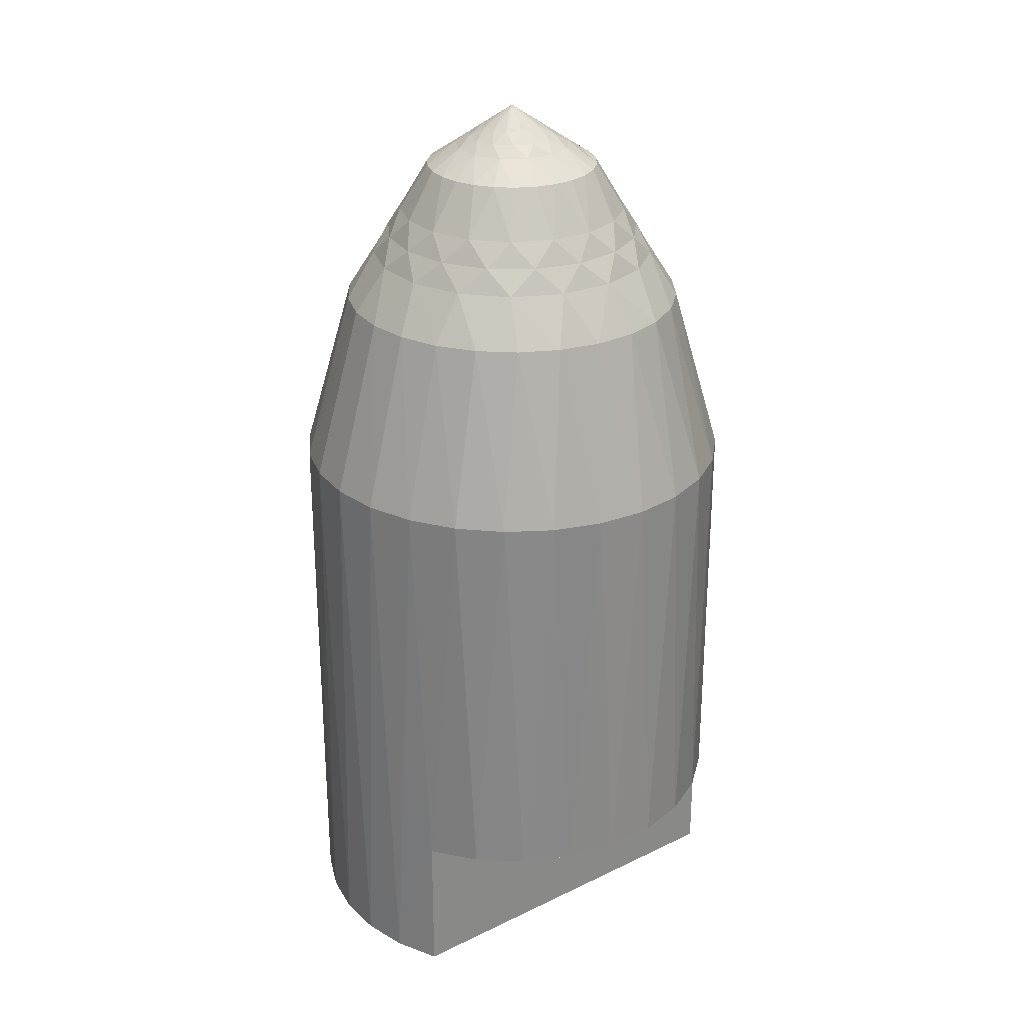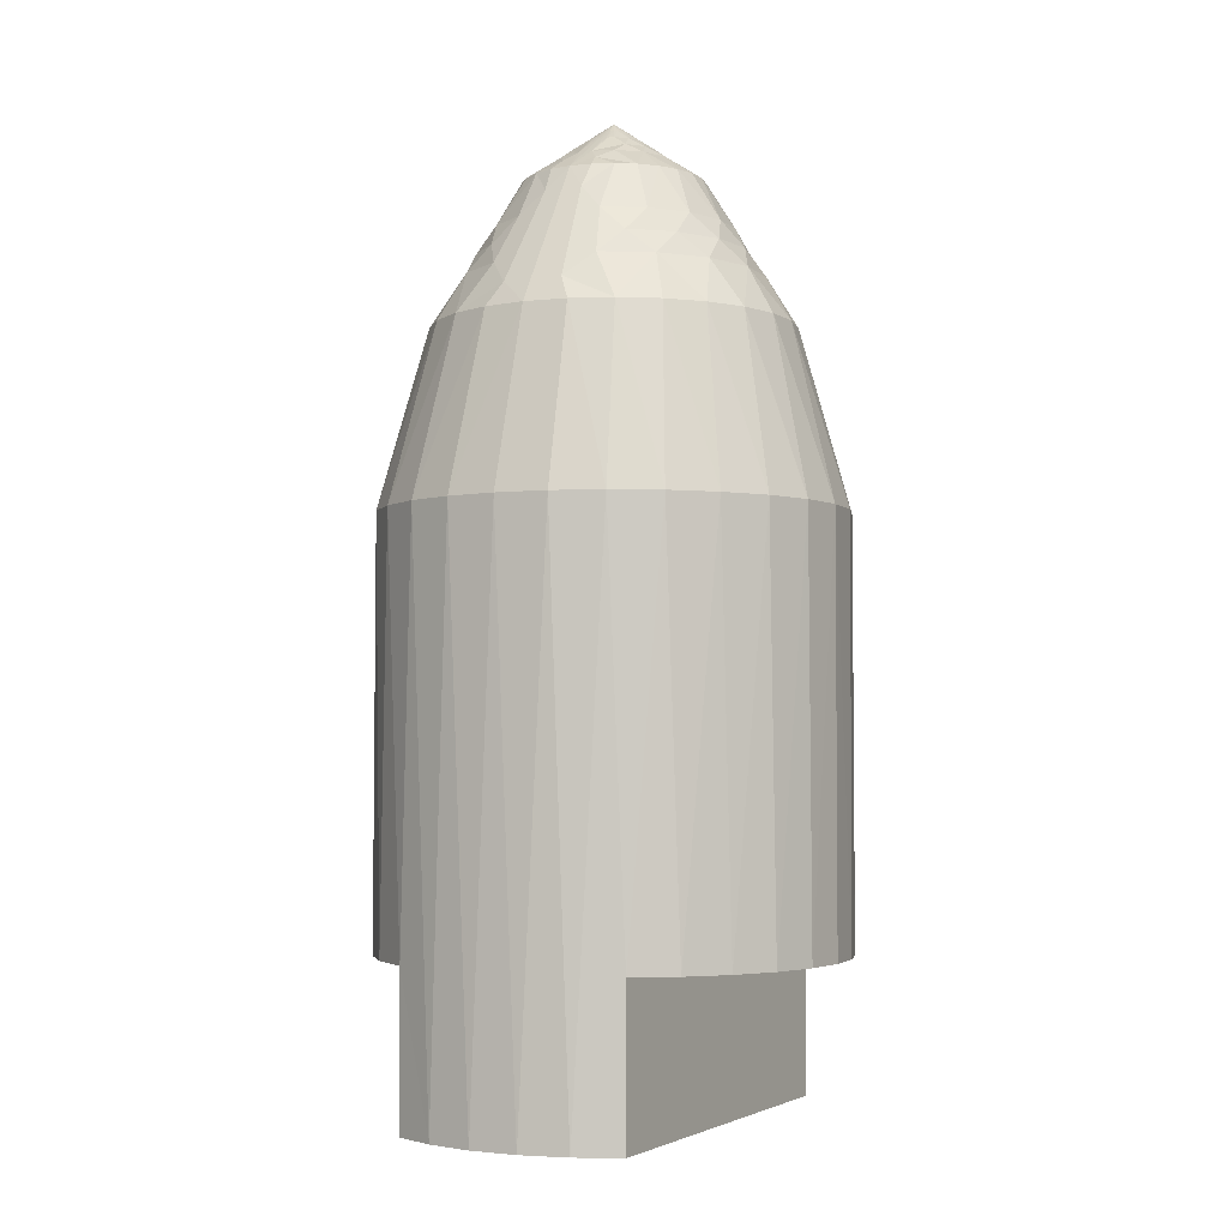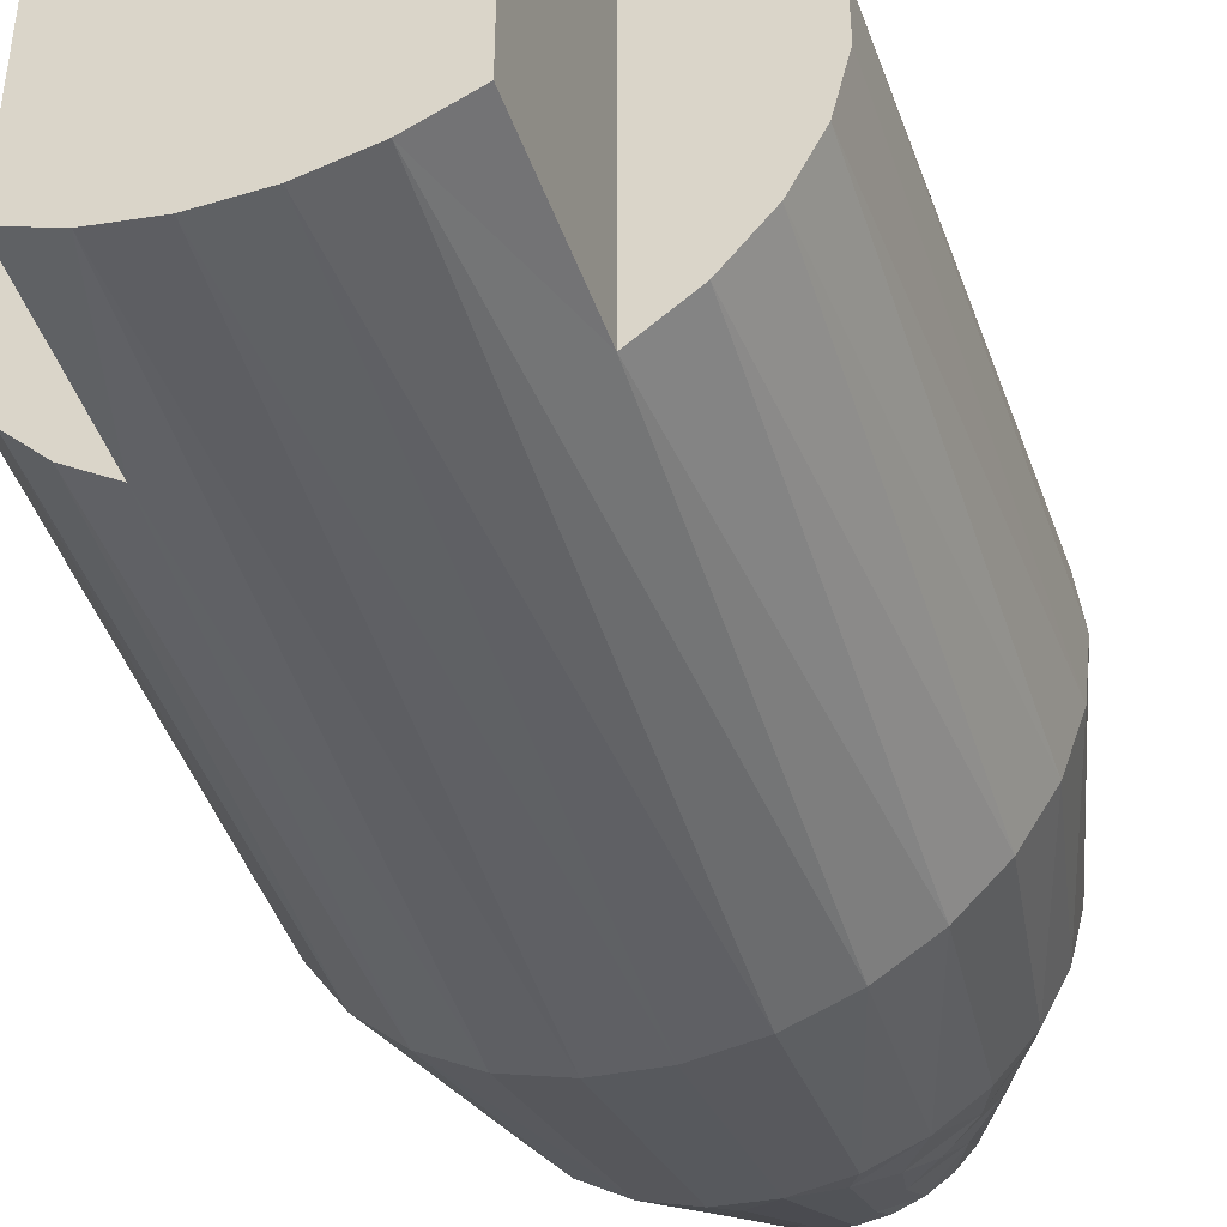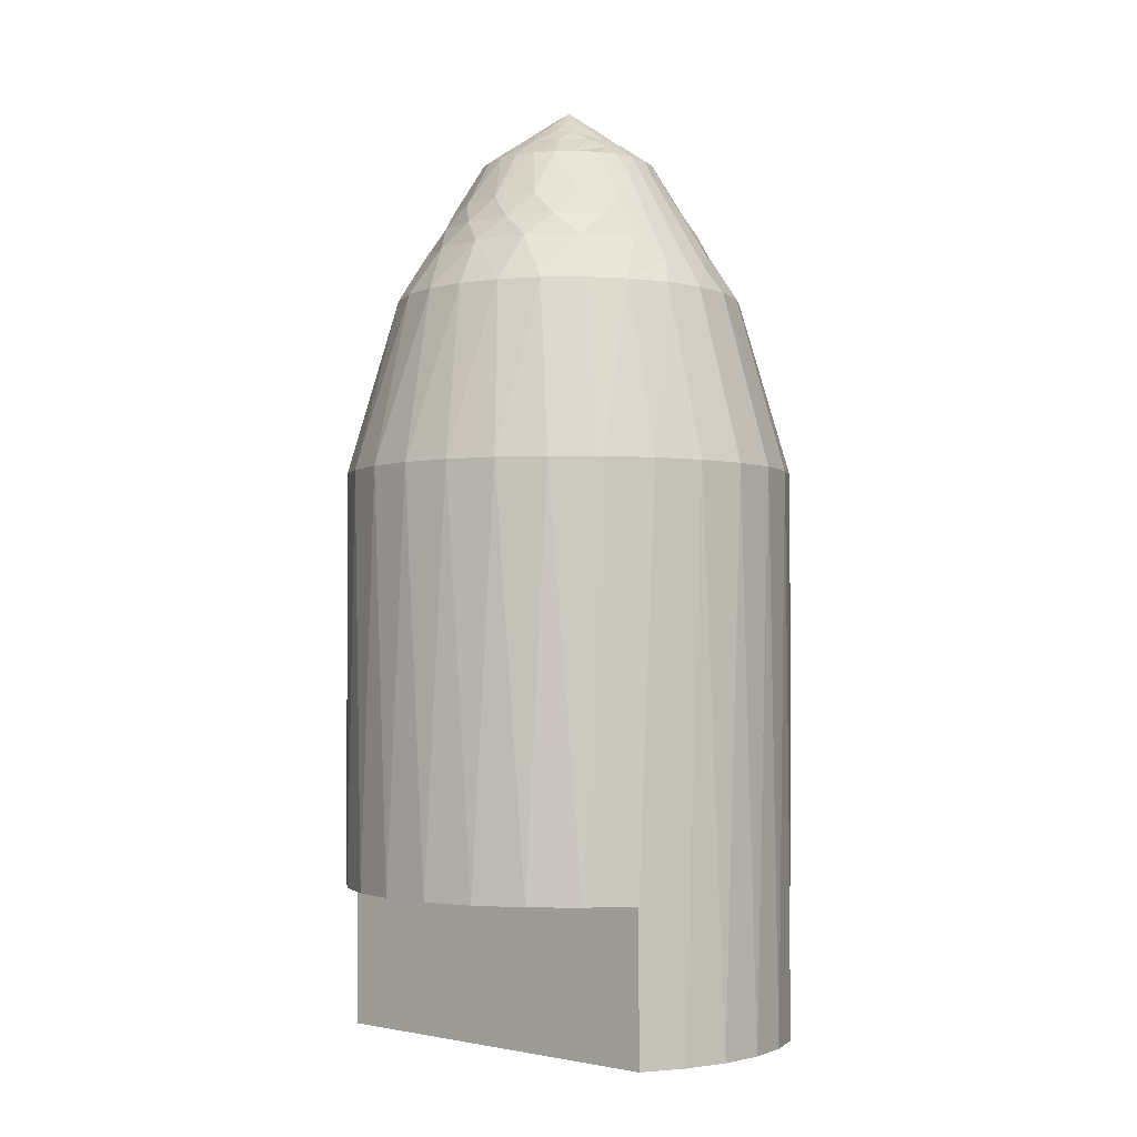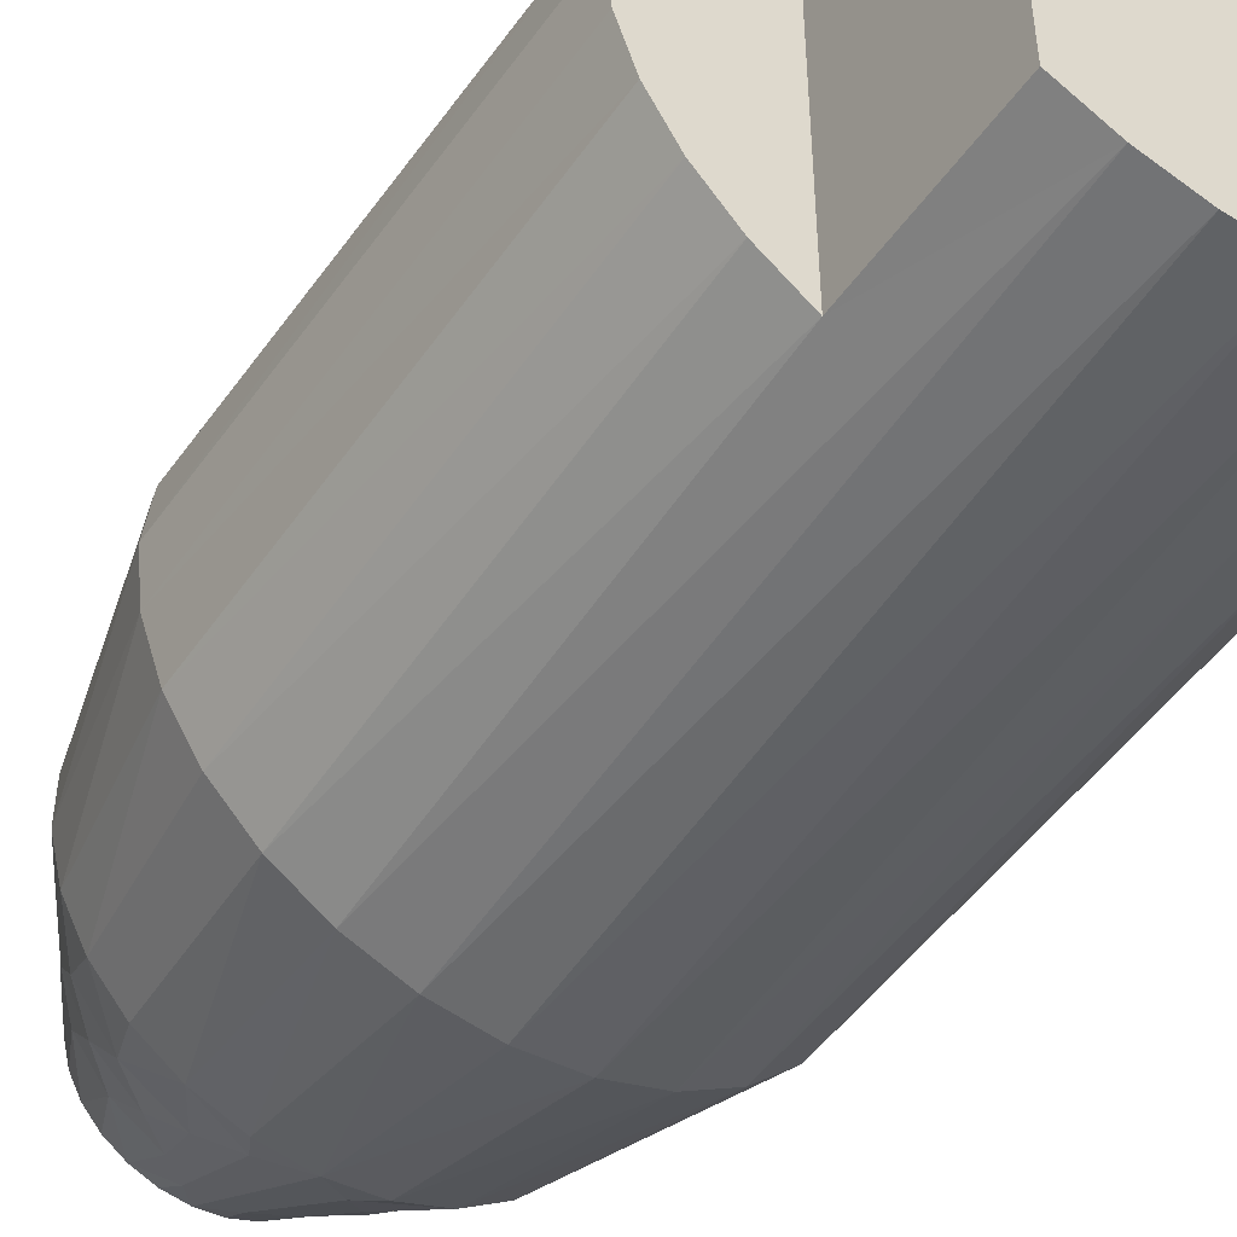
<metadata>
{"format":"obj","ext":"obj","renderer":"f3d","projection":"perspective","resolution":1024,"background":"white","views":[{"elev":27.4,"azim":-126.6,"up":"+Z"},{"elev":-3.2,"azim":27.4,"up":"+Z"},{"elev":-46.4,"azim":-160.8,"up":"+Y"},{"elev":-2.5,"azim":-46.6,"up":"+Z"},{"elev":-50.4,"azim":145.8,"up":"+Y"}]}
</metadata>
<code>
v -4.117 -4.364 4
v -3 -5.196 4
v -3.741 -4.691 15
v -2.603 -5.406 15
v 6 0 15
v 5.869 1.247 4
v 5.85 1.335 15
v -3 -5.196 0
v -1.854 -5.706 0
v 6 -0 4
v -1.335 -5.85 15
v 5.481 2.44 4
v 5.406 2.603 15
v -0.6272 -5.967 0
v 4.854 3.527 4
v 4.691 3.741 15
v -0 -6 15
v 0.6272 -5.967 0
v 1.335 -5.85 15
v 4.015 4.459 4
v 3.741 4.691 15
v 1.854 -5.706 0
v 2.603 -5.406 15
v 3 -5.196 4
v 3.741 -4.691 15
v 3 5.196 4
v 2.603 5.406 15
v 3 -5.196 0
v 4.015 -4.459 4
v 4.691 -3.741 15
v 3 5.196 0
v 1.854 5.706 0
v 1.335 5.85 15
v 4.854 -3.527 4
v 5.406 -2.603 15
v 0.6272 5.967 0
v 0 6 15
v 5.481 -2.44 4
v 5.85 -1.335 15
v -0.6272 5.967 0
v -1.335 5.85 15
v 5.869 -1.247 4
v -1.854 5.706 0
v -2.603 5.406 15
v -3 5.196 4
v -3.741 4.691 15
v -3 5.196 0
v -4.117 4.364 4
v -4.691 3.741 15
v -5.013 3.297 4
v -5.406 2.603 15
v -5.638 2.052 4
v -5.85 1.335 15
v -5.959 0.6966 4
v -6 0 15
v -5.959 -0.6966 4
v -5.85 -1.335 15
v -5.638 -2.052 4
v -5.406 -2.603 15
v -5.013 -3.297 4
v -4.691 -3.741 15
v -2.171 4.137 19.66
v -1.118 4.537 19.66
v -3.098 3.497 19.66
v -0 -4.672 19.66
v -3.845 2.654 19.66
v 1.118 -4.537 19.66
v -4.369 1.657 19.66
v 2.171 -4.137 19.66
v -4.638 0.5632 19.66
v 3.098 -3.497 19.66
v -4.638 -0.5632 19.66
v 3.845 -2.654 19.66
v -4.369 -1.657 19.66
v -3.845 -2.654 19.66
v 4.369 -1.657 19.66
v -3.098 -3.497 19.66
v 4.638 -0.5632 19.66
v -2.171 -4.137 19.66
v 4.638 0.5632 19.66
v -1.118 -4.537 19.66
v 4.369 1.657 19.66
v 3.845 2.654 19.66
v 3.098 3.497 19.66
v 2.171 4.137 19.66
v 1.118 4.537 19.66
v 0 4.672 19.66
v -2.798 -1.393 22.16
v -2.2 -0.8344 23.41
v -3.113 -0.2884 22.16
v 3.883 -0.3598 20.91
v -1.409 -3.636 20.91
v -2.627 -2.882 20.91
v 3.491 -1.738 20.91
v 2.798 -1.393 22.16
v 2.2 -0.8344 23.41
v 1.936 -1.337 23.41
v -2.106 -2.31 22.16
v -1.56 -1.761 23.41
v -1.936 -1.337 23.41
v -1.093 -2.083 23.41
v 2.106 -2.31 22.16
v 3.75 1.067 20.91
v -1.129 -2.915 22.16
v 0.7875 -4.213 20.28
v 3.113 -0.2884 22.16
v 2.336 -0.2836 23.41
v 2.336 0.2836 23.41
v 1.409 -3.636 20.91
v 0.7165 -3.833 20.91
v -0 -2.353 23.41
v 1.129 -2.915 22.16
v 3.112 2.35 20.91
v 1.849 -2.987 21.53
v 2.627 -2.882 20.91
v 0.5034 -2.693 22.79
v 0.5631 -2.285 23.41
v 1.093 -2.083 23.41
v 2.803 -2.117 21.53
v 3.007 0.8555 22.16
v 2.2 0.8344 23.41
v 3.379 -0.9613 21.53
v 2.053 3.315 20.91
v 3.498 0.3241 21.53
v 3.144 1.566 21.53
v 2.495 1.884 22.16
v 1.936 1.337 23.41
v 1.56 1.761 23.41
v 2.367 2.596 21.53
v 1.646 2.658 22.16
v 0.7165 3.833 20.91
v 1.269 3.276 21.53
v 0.5744 3.073 22.16
v -0 3.513 21.53
v -0.7165 3.833 20.91
v -0.5744 3.073 22.16
v -1.269 3.276 21.53
v -1.646 2.658 22.16
v -2.053 3.315 20.91
v 1.093 2.083 23.41
v -2.367 2.596 21.53
v -3.112 2.35 20.91
v -2.495 1.884 22.16
v -3.144 1.566 21.53
v -3.75 1.067 20.91
v -3.007 0.8555 22.16
v -3.498 0.3241 21.53
v -3.883 -0.3598 20.91
v -3.379 -0.9613 21.53
v 0.5631 2.285 23.41
v -0 2.353 23.41
v -3.491 -1.738 20.91
v -2.803 -2.117 21.53
v -0.7875 -4.213 20.28
v -1.849 -2.987 21.53
v -0.5631 2.285 23.41
v -1.093 2.083 23.41
v -0.7165 -3.833 20.91
v -0.5034 -2.693 22.79
v -0.5631 -2.285 23.41
v -1.56 1.761 23.41
v -1.936 1.337 23.41
v -2.2 0.8344 23.41
v -2.336 0.2836 23.41
v -2.336 -0.2836 23.41
v 1.56 -1.761 23.41
v -0 0 25
v 0.1877 -0.7615 24.47
v 0.09385 -0.3808 24.74
v 0.2601 -0.2935 24.74
v 0.1468 -0.13 24.87
v 0.13 -0.1468 24.87
v 1.557 -0.1891 23.94
v 0.3645 -0.6945 24.47
v 0.1822 -0.3472 24.74
v 0.6455 -0.4456 24.47
v 0.3227 -0.2228 24.74
v 0.3667 -0.1391 24.74
v 0.1891 -1.557 23.94
v 0.2484 -0.744 24.47
v 1.291 -0.8911 23.94
v 0.7802 -0.8806 24.21
v 0.729 -1.389 23.94
v 0.4693 -1.904 23.68
v 1.467 0.5563 23.94
v 0.1877 0.7615 24.47
v 0.2562 0.6013 24.56
v 0.5201 0.5871 24.47
v 0.1156 0.4201 24.71
v 0.7786 -0.09454 24.47
v 0.3893 -0.04727 24.74
v -0.08388 0.5161 24.65
v -0.04727 0.3893 24.74
v -0.1877 0.7615 24.47
v -0.1449 0.434 24.69
v 1.04 1.174 23.94
v -0.5201 0.5871 24.47
v 0.7334 0.2781 24.47
v 0.5123 0.1046 24.65
v 0.3893 0.04727 24.74
v -0.2981 0.3753 24.68
v 1.1 -0.4172 24.21
v -0.5123 0.1046 24.65
v -0.2362 0.1121 24.82
v -0.7334 0.2781 24.47
v -0.3893 -0.04727 24.74
v 0.4528 0.2614 24.65
v 0.3754 1.523 23.94
v -0.4714 0.4528 24.56
v -0.1468 0.13 24.87
v -0.2601 -0.2935 24.74
v -0.13 -0.1468 24.87
v -0.3227 -0.2228 24.74
v 1.168 0.1418 24.21
v 0.9682 0.6683 24.21
v -0.1822 -0.3472 24.74
v -0.1114 -0.1614 24.87
v 0.5467 1.042 24.21
v -0.09112 -0.1736 24.87
v -0.09385 -0.3808 24.74
v -0.3754 1.523 23.94
v -0 1.176 24.21
v -0.2484 -0.744 24.47
v -0.1891 -1.557 23.94
v -0.1877 -0.7615 24.47
v -0.7802 -0.8806 24.21
v -0.729 -1.389 23.94
v -0.4693 -1.904 23.68
v -1.04 1.174 23.94
v -0.5467 1.042 24.21
v 0.1306 0.005264 24.91
v -0.7786 -0.09454 24.47
v 0.0894 0.04024 24.93
v -0.9682 0.6683 24.21
v -1.467 0.5563 23.94
v 0.13 0.1468 24.87
v -0.6455 -0.4456 24.47
v -0.3667 -0.1391 24.74
v 0.0875 0.2808 24.8
v -1.168 0.1418 24.21
v -0.0894 -0.04024 24.93
v -1.557 -0.1891 23.94
v -0.3645 -0.6945 24.47
v -0.04024 0.0894 24.93
v -1.291 -0.8911 23.94
v -1.1 -0.4172 24.21
v 0.09112 -0.1736 24.87
v 0.1114 -0.1614 24.87
f 1 2 3
f 3 2 4
f 5 6 7
f 8 9 2
f 10 6 5
f 2 9 4
f 4 9 11
f 7 12 13
f 6 12 7
f 9 14 11
f 13 15 16
f 11 14 17
f 12 15 13
f 17 18 19
f 14 18 17
f 16 20 21
f 19 22 23
f 18 22 19
f 15 20 16
f 23 24 25
f 21 26 27
f 22 24 23
f 20 26 21
f 22 28 24
f 25 29 30
f 24 29 25
f 31 32 26
f 27 32 33
f 30 34 35
f 26 32 27
f 29 34 30
f 33 36 37
f 35 38 39
f 32 36 33
f 34 38 35
f 37 40 41
f 36 40 37
f 39 42 5
f 38 42 39
f 40 43 41
f 41 43 44
f 42 10 5
f 43 45 44
f 44 45 46
f 43 47 45
f 45 48 46
f 46 48 49
f 48 50 49
f 49 50 51
f 50 52 51
f 51 52 53
f 52 54 53
f 53 54 55
f 54 56 55
f 55 56 57
f 56 58 57
f 57 58 59
f 58 60 59
f 59 60 61
f 60 1 61
f 61 1 3
f 28 31 24
f 24 31 26
f 9 18 14
f 18 28 22
f 9 28 18
f 8 47 9
f 47 43 9
f 40 36 43
f 32 31 36
f 9 31 28
f 36 31 43
f 43 31 9
f 47 8 2
f 47 2 45
f 58 1 60
f 48 2 1
f 48 58 56
f 48 56 54
f 48 54 52
f 48 52 50
f 48 45 2
f 48 1 58
f 24 34 29
f 38 34 24
f 10 42 38
f 15 12 6
f 15 6 10
f 15 10 38
f 26 20 15
f 26 38 24
f 26 15 38
f 62 63 44
f 62 44 46
f 64 62 46
f 64 46 49
f 65 17 19
f 66 64 49
f 66 49 51
f 67 19 23
f 68 66 51
f 68 51 53
f 67 65 19
f 69 23 25
f 70 68 53
f 70 53 55
f 69 67 23
f 71 25 30
f 72 55 57
f 72 70 55
f 71 69 25
f 73 30 35
f 74 57 59
f 73 71 30
f 74 72 57
f 75 59 61
f 76 35 39
f 75 74 59
f 76 73 35
f 77 61 3
f 77 75 61
f 78 39 5
f 78 76 39
f 79 3 4
f 79 77 3
f 80 5 7
f 81 4 11
f 81 79 4
f 80 78 5
f 65 81 11
f 65 11 17
f 82 7 13
f 82 80 7
f 83 13 16
f 83 82 13
f 84 83 16
f 84 16 21
f 85 84 21
f 85 21 27
f 86 85 27
f 86 27 33
f 87 86 33
f 87 33 37
f 87 37 41
f 63 87 41
f 63 41 44
f 88 89 90
f 91 78 80
f 92 93 79
f 91 94 76
f 95 96 97
f 98 99 100
f 98 101 99
f 95 97 102
f 98 100 88
f 103 80 82
f 104 101 98
f 105 65 67
f 103 91 80
f 105 67 69
f 106 107 96
f 106 108 107
f 105 69 109
f 106 96 95
f 110 105 109
f 110 111 65
f 110 109 112
f 113 82 83
f 110 65 105
f 113 83 84
f 114 109 115
f 114 102 112
f 114 112 109
f 116 111 110
f 116 110 112
f 116 117 111
f 116 118 117
f 113 103 82
f 116 112 118
f 119 114 115
f 119 102 114
f 120 121 108
f 119 115 94
f 119 95 102
f 122 119 94
f 122 95 119
f 120 108 106
f 122 94 91
f 123 113 84
f 123 84 85
f 122 106 95
f 124 122 91
f 124 106 122
f 124 120 106
f 124 91 103
f 125 124 103
f 125 120 124
f 126 127 121
f 125 103 113
f 126 128 127
f 125 126 120
f 129 113 123
f 129 130 126
f 129 125 113
f 126 121 120
f 129 126 125
f 131 85 86
f 131 86 87
f 132 130 129
f 132 133 130
f 132 123 131
f 132 129 123
f 131 123 85
f 134 131 135
f 134 132 131
f 134 133 132
f 134 136 133
f 137 138 136
f 137 135 139
f 137 134 135
f 130 140 128
f 137 136 134
f 141 138 137
f 130 128 126
f 141 139 142
f 141 137 139
f 135 131 87
f 141 143 138
f 135 87 63
f 135 63 62
f 144 141 142
f 144 143 141
f 144 142 145
f 144 146 143
f 147 144 145
f 147 146 144
f 147 145 148
f 147 90 146
f 133 140 130
f 149 147 148
f 133 150 140
f 149 90 147
f 133 151 150
f 149 148 152
f 149 88 90
f 139 62 64
f 153 152 93
f 153 149 152
f 153 88 149
f 153 98 88
f 154 79 81
f 154 81 65
f 139 135 62
f 154 92 79
f 155 98 153
f 155 93 92
f 136 156 151
f 155 153 93
f 136 157 156
f 155 92 104
f 155 104 98
f 136 151 133
f 158 154 65
f 142 139 64
f 158 92 154
f 158 65 111
f 142 64 66
f 142 66 68
f 158 104 92
f 159 160 101
f 159 111 160
f 159 158 111
f 159 104 158
f 159 101 104
f 138 157 136
f 138 161 157
f 145 68 70
f 145 142 68
f 143 162 161
f 143 163 162
f 143 161 138
f 148 70 72
f 148 72 74
f 148 145 70
f 146 164 163
f 115 69 71
f 115 71 73
f 146 163 143
f 152 74 75
f 115 109 69
f 152 148 74
f 90 165 164
f 90 89 165
f 94 115 73
f 94 73 76
f 90 164 146
f 93 75 77
f 93 77 79
f 93 152 75
f 102 166 118
f 102 97 166
f 102 118 112
f 88 100 89
f 91 76 78
f 167 168 169
f 170 171 172
f 107 173 96
f 172 171 167
f 108 173 107
f 174 170 175
f 176 170 174
f 177 171 170
f 178 171 177
f 111 179 167
f 167 179 168
f 168 179 180
f 175 180 174
f 96 173 181
f 182 179 183
f 168 180 169
f 183 179 184
f 180 179 182
f 184 179 111
f 169 180 175
f 176 177 170
f 176 178 177
f 121 185 108
f 186 187 188
f 127 185 121
f 189 187 186
f 190 178 176
f 108 185 173
f 190 191 178
f 189 192 193
f 186 192 189
f 180 182 174
f 194 192 186
f 174 182 176
f 192 195 193
f 181 182 183
f 194 195 192
f 128 196 127
f 197 195 194
f 140 196 128
f 117 184 111
f 118 184 117
f 166 184 118
f 127 196 185
f 183 184 166
f 198 199 190
f 191 199 200
f 197 201 195
f 190 199 191
f 176 202 190
f 182 202 176
f 181 202 182
f 203 204 205
f 173 202 181
f 206 204 203
f 198 207 199
f 150 208 140
f 151 208 150
f 205 209 197
f 199 207 200
f 197 209 201
f 188 207 198
f 204 209 205
f 210 209 204
f 201 209 210
f 211 212 213
f 185 214 173
f 140 208 196
f 190 214 198
f 202 214 190
f 173 214 202
f 185 215 214
f 196 215 185
f 216 217 211
f 198 215 188
f 214 215 198
f 212 217 167
f 188 218 186
f 196 218 215
f 211 217 212
f 215 218 188
f 167 219 220
f 220 219 216
f 208 218 196
f 156 221 151
f 217 219 167
f 221 222 208
f 157 221 156
f 216 219 217
f 218 222 186
f 223 224 225
f 208 222 218
f 226 224 223
f 186 222 194
f 227 224 226
f 151 221 208
f 225 224 167
f 111 224 228
f 229 230 221
f 228 224 227
f 222 230 194
f 167 224 111
f 194 230 197
f 221 230 222
f 171 231 167
f 178 231 171
f 200 231 191
f 232 203 205
f 191 231 178
f 200 233 231
f 161 229 157
f 162 229 161
f 231 233 167
f 232 206 203
f 197 234 205
f 229 234 230
f 207 233 200
f 235 234 229
f 157 229 221
f 187 236 188
f 230 234 197
f 188 236 207
f 237 238 232
f 207 236 233
f 232 238 206
f 187 239 236
f 189 239 187
f 193 239 189
f 237 213 238
f 234 240 205
f 167 241 212
f 204 241 210
f 242 240 235
f 212 241 213
f 205 240 232
f 163 235 162
f 206 241 204
f 235 240 234
f 164 235 163
f 238 241 206
f 243 211 237
f 213 241 238
f 237 211 213
f 243 216 211
f 233 244 167
f 162 235 229
f 195 244 193
f 167 244 241
f 245 246 242
f 201 244 195
f 210 244 201
f 232 246 237
f 241 244 210
f 240 246 232
f 239 244 236
f 242 246 240
f 236 244 233
f 193 244 239
f 165 242 164
f 89 242 165
f 243 223 216
f 216 223 220
f 246 226 237
f 243 226 223
f 164 242 235
f 245 226 246
f 227 226 245
f 237 226 243
f 223 225 220
f 220 225 167
f 89 245 242
f 99 228 227
f 100 245 89
f 99 245 100
f 101 228 99
f 160 228 101
f 111 228 160
f 97 181 166
f 169 247 167
f 96 181 97
f 99 227 245
f 175 247 169
f 170 248 175
f 166 181 183
f 247 248 167
f 175 248 247
f 248 172 167
f 170 172 248

</code>
